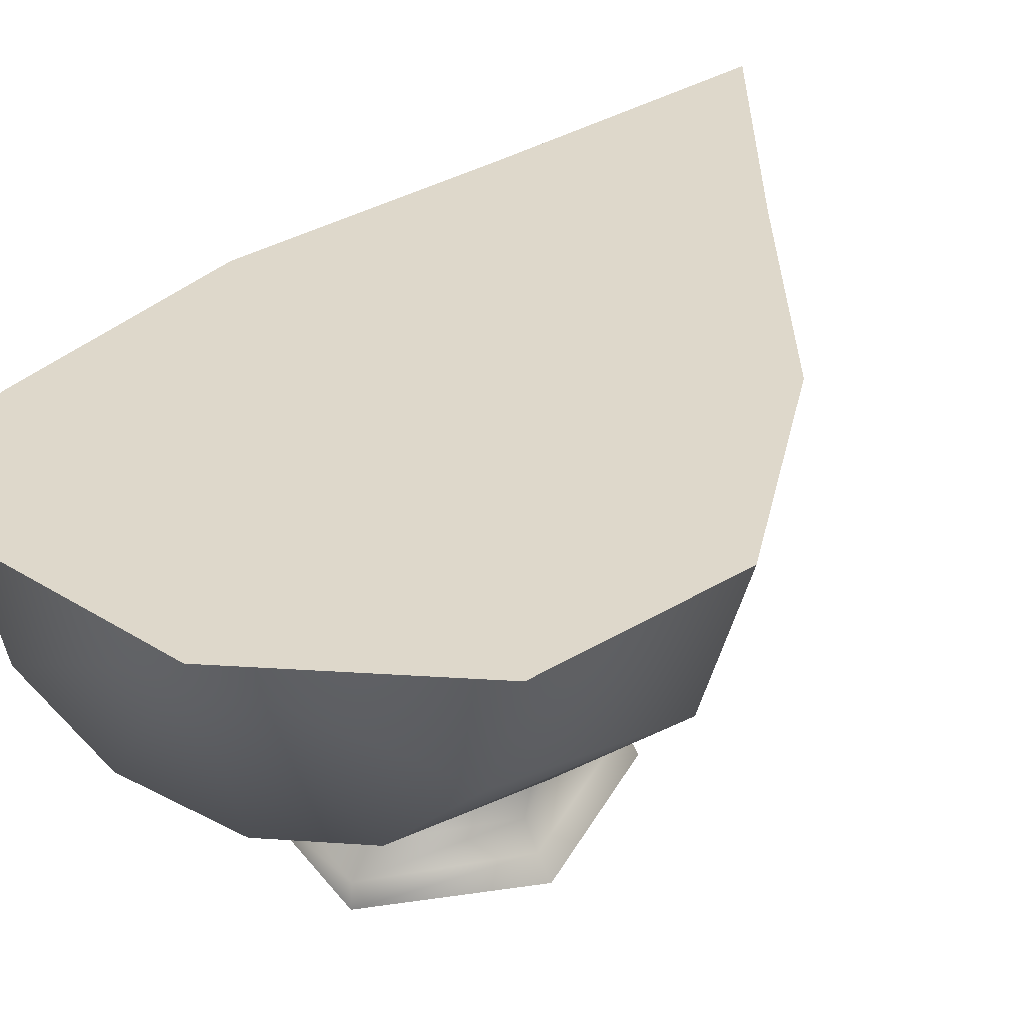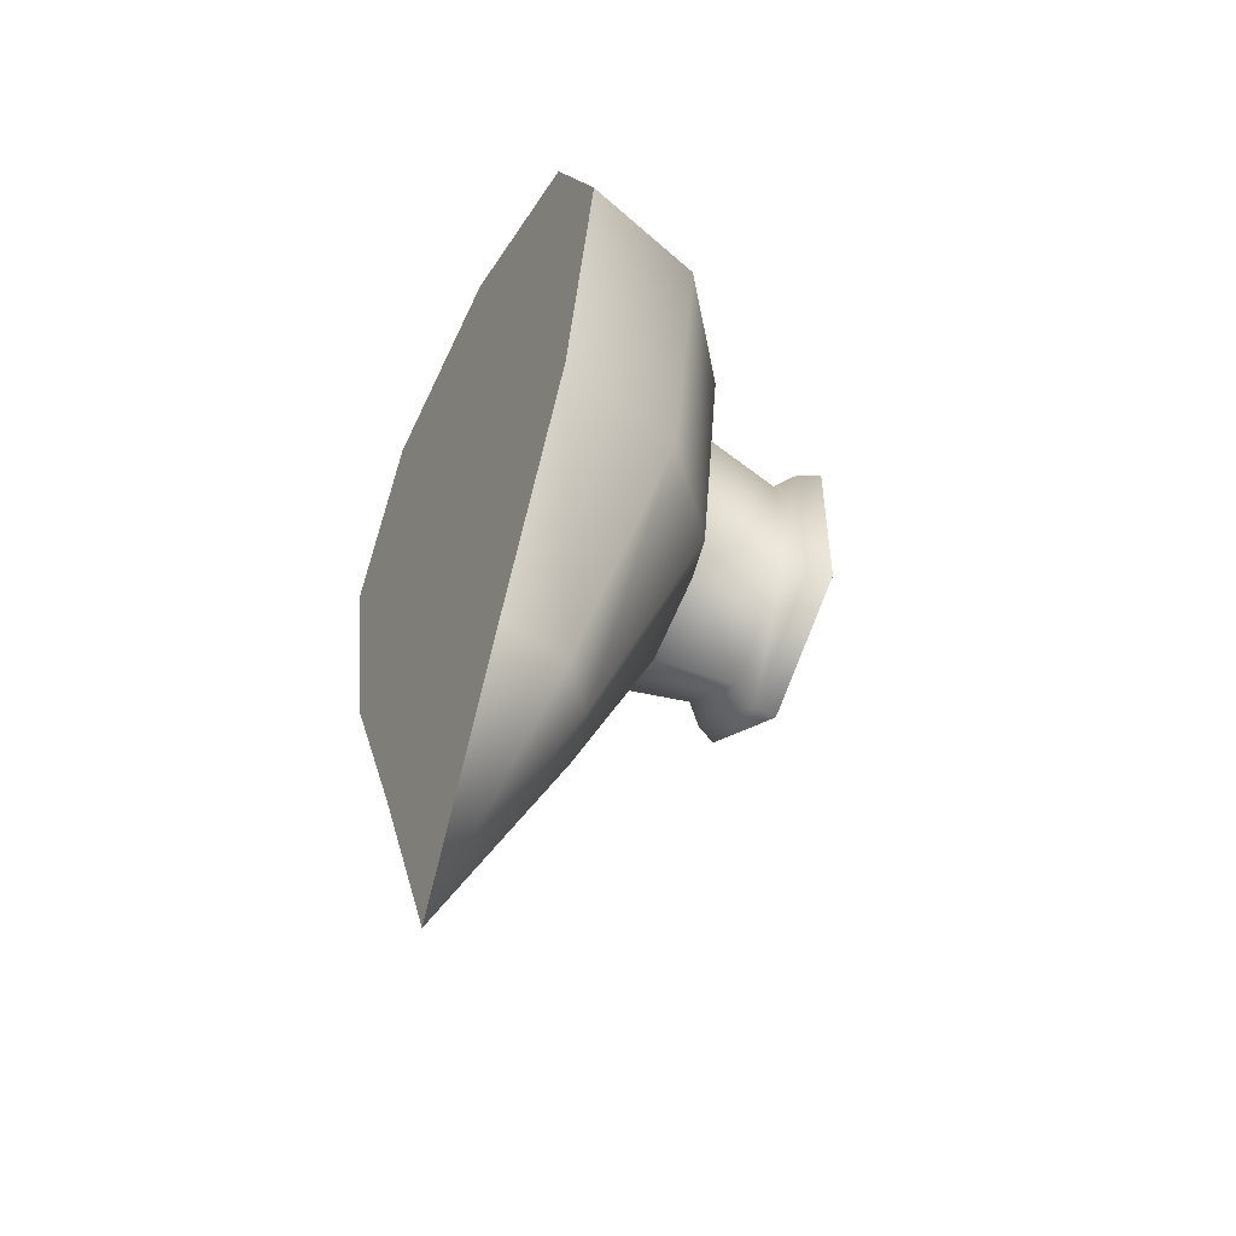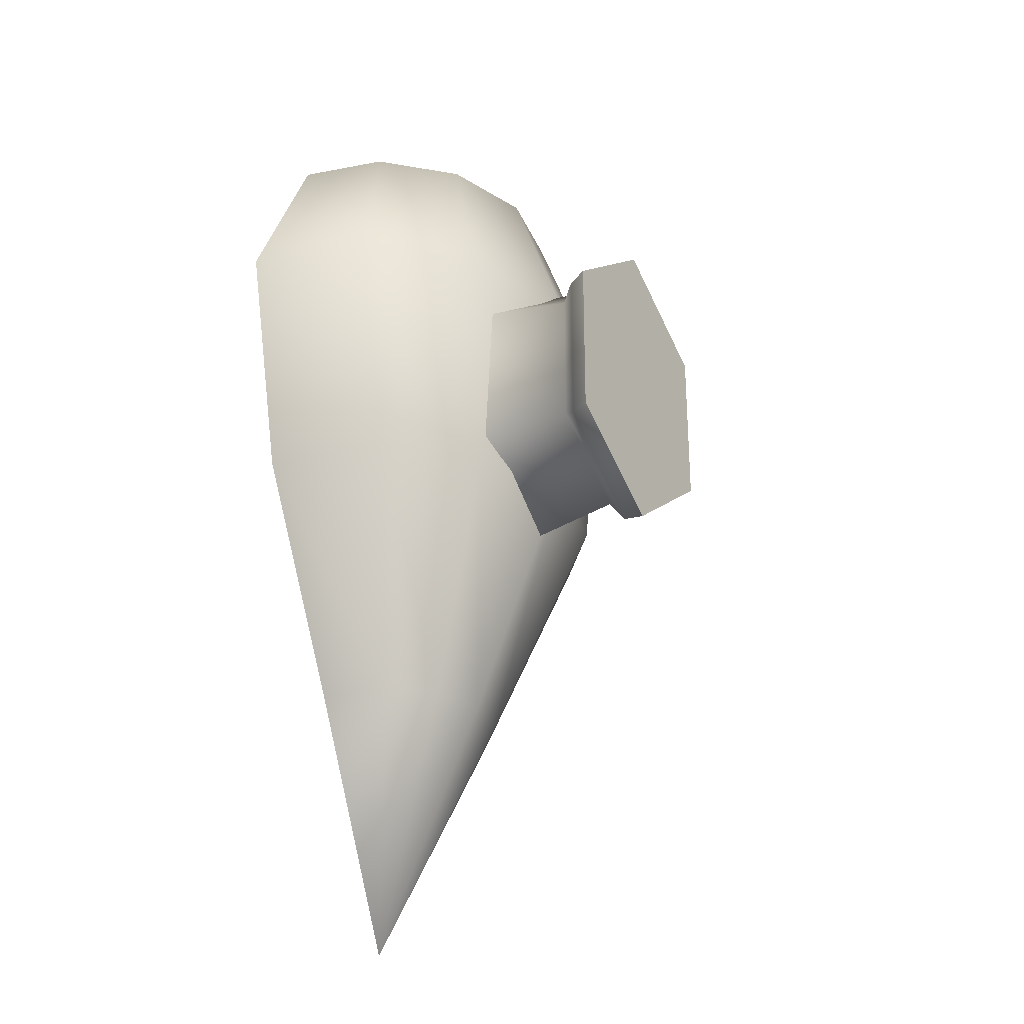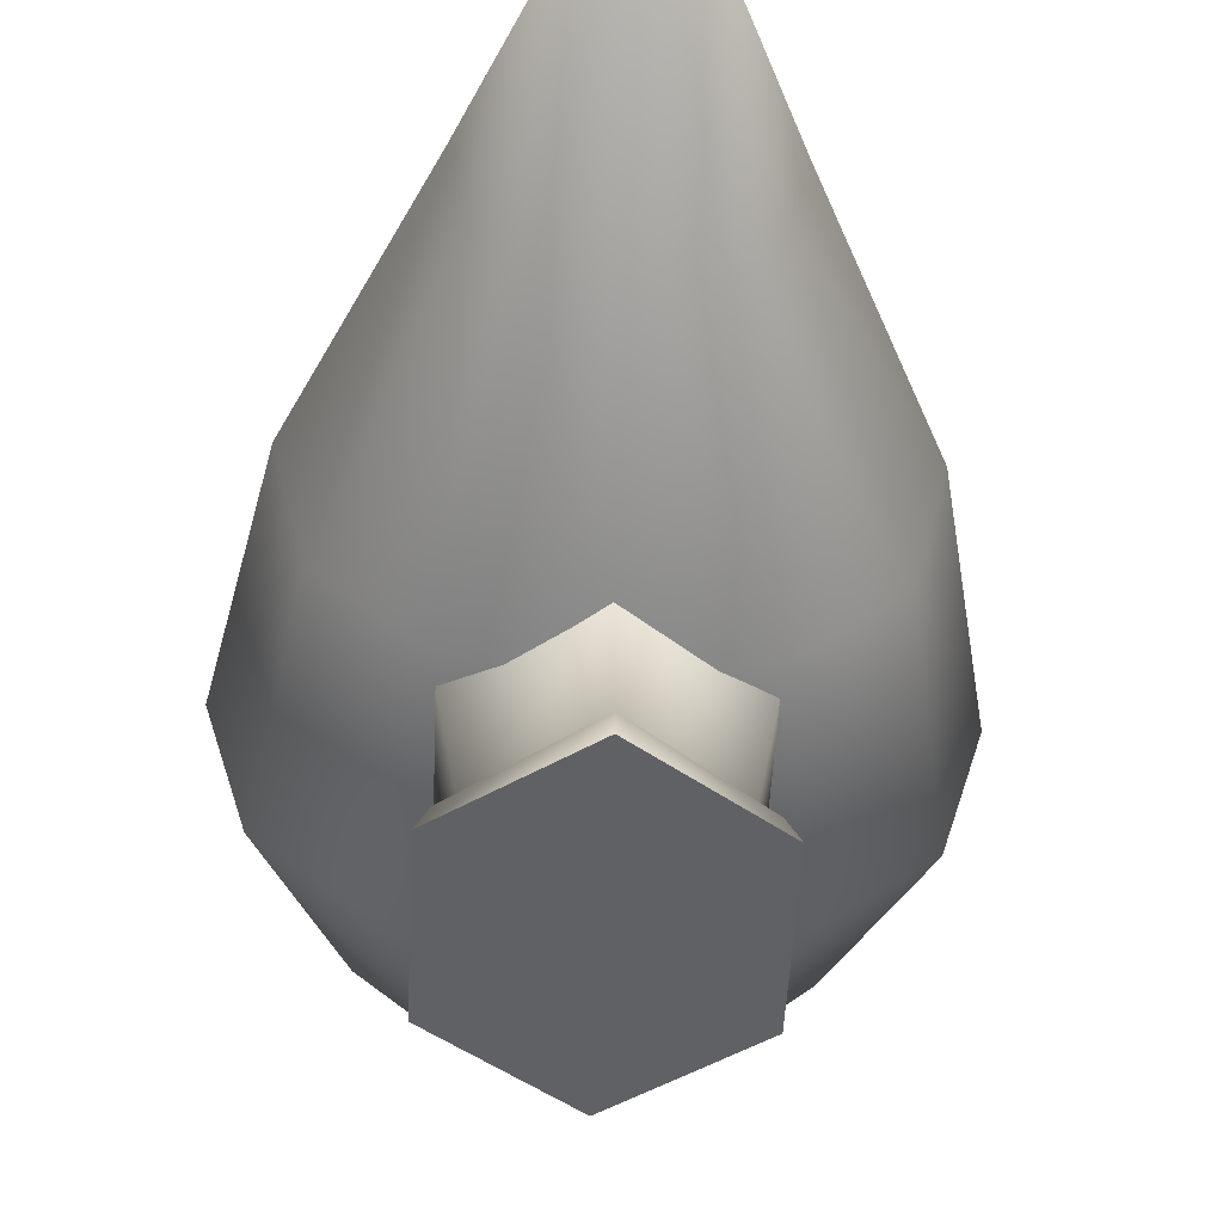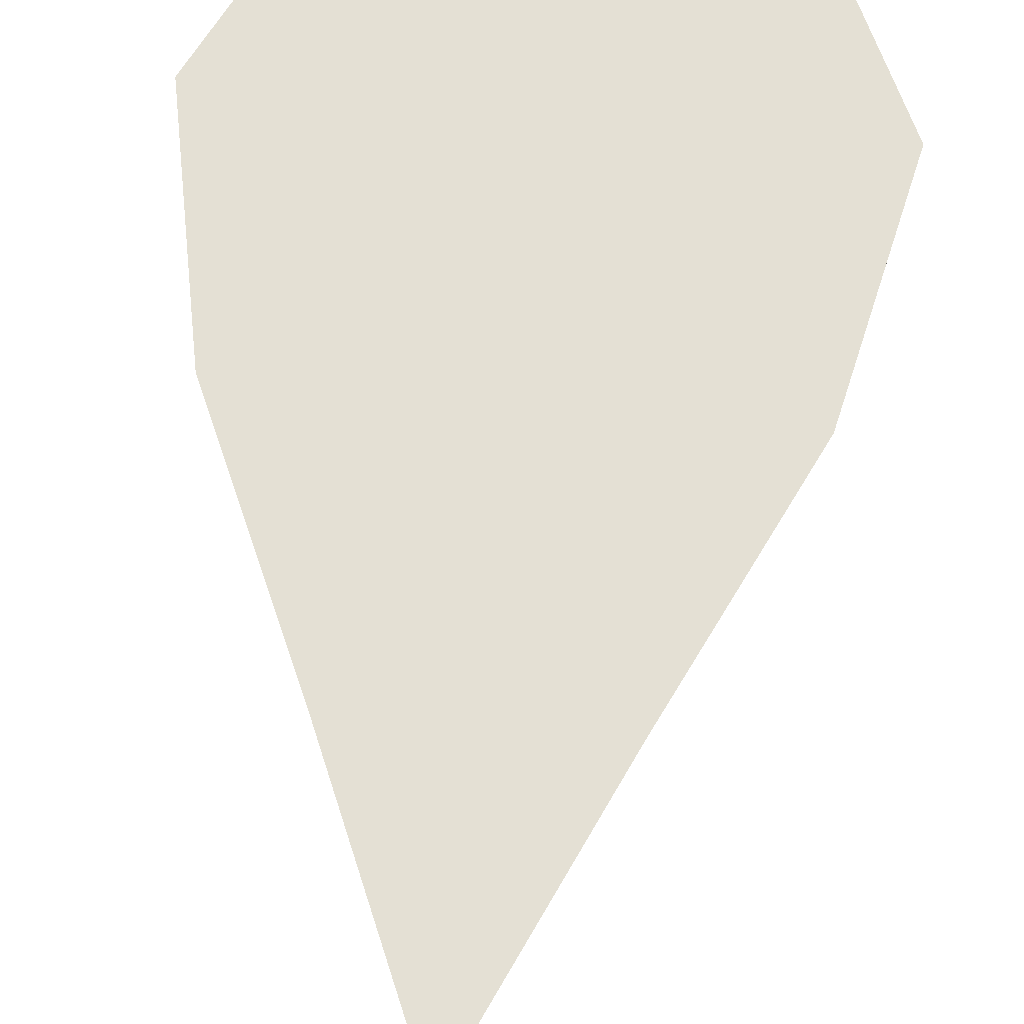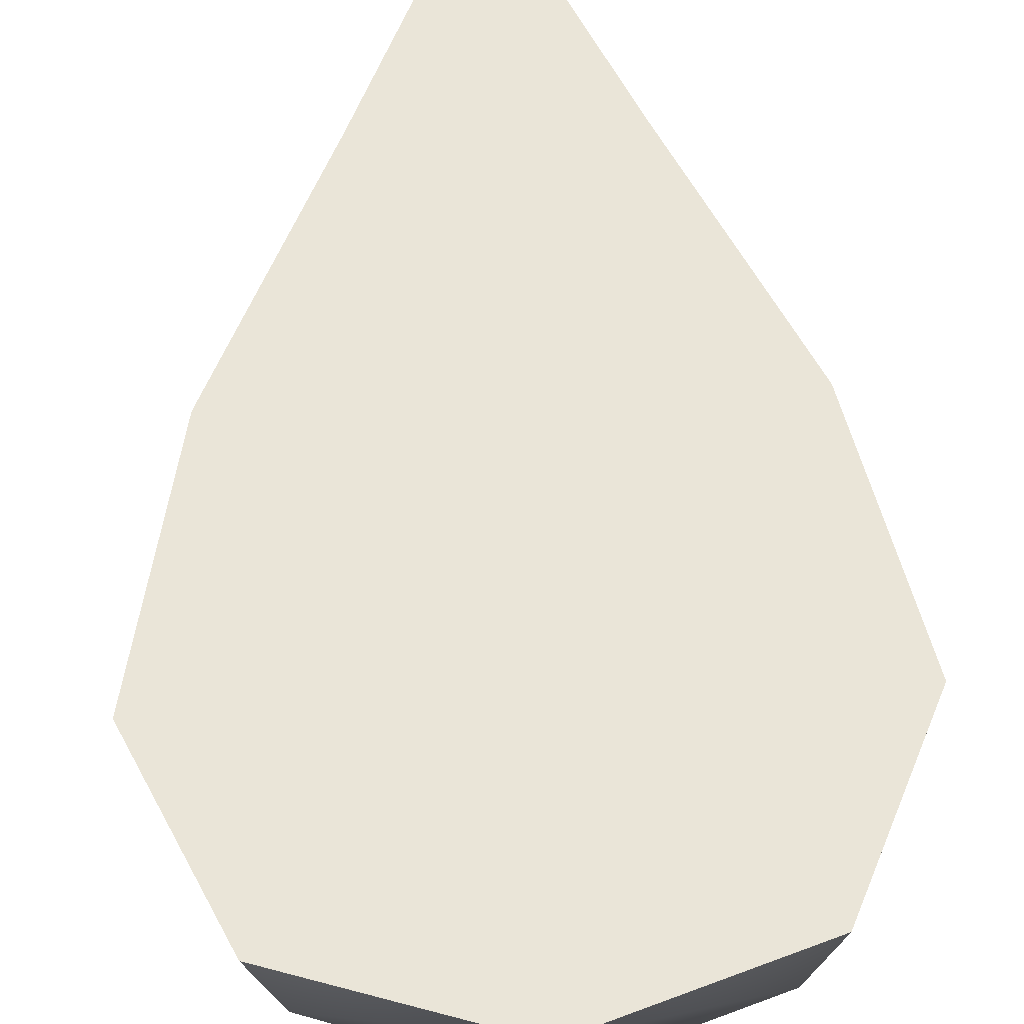
<metadata>
{"format":"obj","ext":"obj","renderer":"f3d","projection":"perspective","resolution":1024,"background":"white","views":[{"elev":31.6,"azim":-156.4,"up":"+Z"},{"elev":-52.2,"azim":62.5,"up":"+Y"},{"elev":-27.7,"azim":122.8,"up":"+Y"},{"elev":-48.9,"azim":-2.7,"up":"+Z"},{"elev":66.1,"azim":6.0,"up":"+Z"},{"elev":58.7,"azim":177.1,"up":"+Z"}]}
</metadata>
<code>
g default
v -0.8591 8.947 8.066
v 4.839 7.055 8.066
v 4.076 7.055 5.472
v 1.99 7.055 3.574
v -0.8591 7.055 2.879
v -3.708 7.055 3.574
v -5.794 7.055 5.472
v -6.557 7.055 8.066
v 7.266 1.885 8.066
v 6.177 1.885 4.331
v 3.203 1.885 1.952
v -0.8591 1.885 0.9612
v -4.922 1.885 1.952
v -7.896 1.885 4.331
v -8.984 1.885 8.066
v 5.771 -5.176 8.066
v 4.883 -5.176 4.338
v 2.456 -5.176 2.129
v -0.8591 -5.176 1.32
v -4.174 -5.176 2.129
v -6.601 -5.176 4.338
v -7.489 -5.176 8.066
v 2.5 -12.24 8.066
v 2.05 -12.24 5.949
v 0.8204 -12.24 4.83
v -0.8591 -12.24 4.42
v -2.539 -12.24 4.83
v -3.768 -12.24 5.949
v -4.218 -12.24 8.066
v -0.8591 -19.82 8.066
v -0.8721 -6.994 -1.905
v 2.608 -4.503 -1.905
v 2.608 0.4802 -1.905
v -0.8721 2.972 -1.905
v -4.352 0.4802 -1.905
v -4.352 -4.503 -1.905
v -0.8721 -6.915 -1.24
v 2.27 -4.463 -1.24
v 2.27 0.4407 -1.24
v -0.8721 2.893 -1.24
v -4.014 0.4407 -1.24
v -4.014 -4.463 -1.24
v -0.8721 -6.221 -0.6981
v 1.825 -4.116 -0.6981
v 1.825 0.09379 -0.6981
v -0.8721 2.199 -0.6981
v -3.57 0.09379 -0.6981
v -3.57 -4.116 -0.6981
v -0.8721 -6.762 2.744
v 2.446 -4.387 2.725
v 2.446 0.3642 2.563
v -0.8721 2.74 2.563
v -4.19 0.3642 2.563
v -4.19 -4.387 2.725
g GE_Acc_Kbij_Enclume_A
f 1 2 3
f 1 3 4
f 1 4 5
f 1 5 6
f 1 6 7
f 1 7 8
f 2 9 10
f 2 10 3
f 3 10 11
f 3 11 4
f 4 11 12
f 4 12 5
f 5 12 13
f 5 13 6
f 6 13 14
f 6 14 7
f 7 14 15
f 7 15 8
f 9 16 17
f 9 17 10
f 10 17 18
f 10 18 11
f 11 18 19
f 11 19 12
f 12 19 20
f 12 20 13
f 13 20 21
f 13 21 14
f 14 21 22
f 14 22 15
f 16 23 24
f 16 24 17
f 17 24 25
f 17 25 18
f 18 25 26
f 18 26 19
f 19 26 27
f 19 27 20
f 20 27 28
f 20 28 21
f 21 28 29
f 21 29 22
f 23 30 24
f 24 30 25
f 25 30 26
f 26 30 27
f 27 30 28
f 28 30 29
f 2 1 8
f 15 9 2
f 2 8 15
f 22 16 9
f 9 15 22
f 29 23 16
f 16 22 29
f 23 29 30
f 31 38 37
f 31 32 38
f 32 39 38
f 32 33 39
f 33 40 39
f 33 34 40
f 34 41 40
f 34 35 41
f 35 42 41
f 35 36 42
f 36 37 42
f 36 31 37
f 37 44 43
f 37 38 44
f 38 45 44
f 38 39 45
f 39 46 45
f 39 40 46
f 40 47 46
f 40 41 47
f 41 48 47
f 41 42 48
f 42 43 48
f 42 37 43
f 43 50 49
f 43 44 50
f 44 51 50
f 44 45 51
f 45 52 51
f 45 46 52
f 46 53 52
f 46 47 53
f 47 54 53
f 47 48 54
f 48 49 54
f 48 43 49
f 34 31 36
f 36 35 34
f 33 32 31
f 31 34 33

</code>
